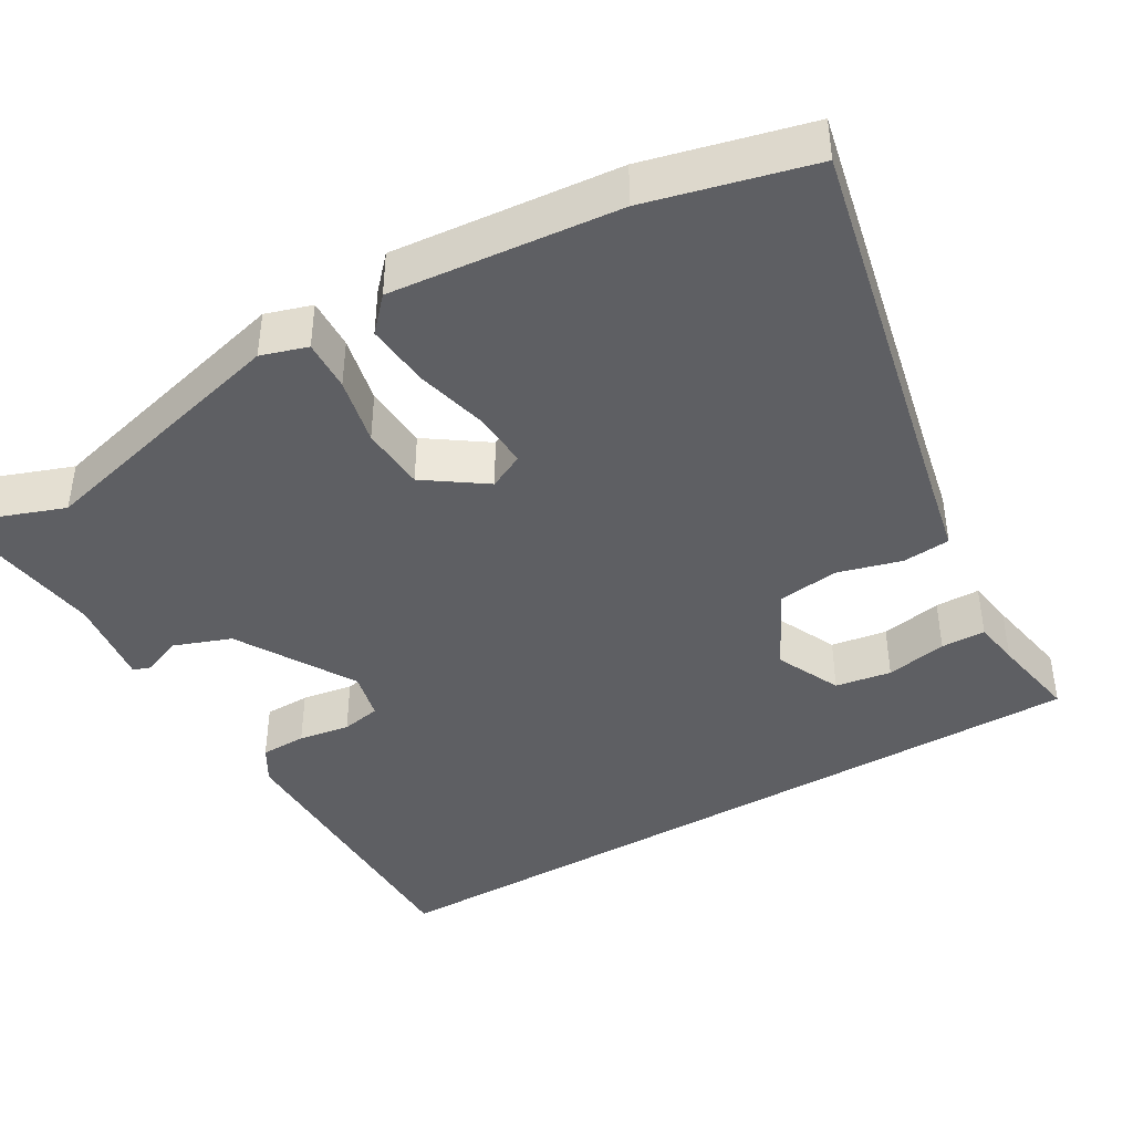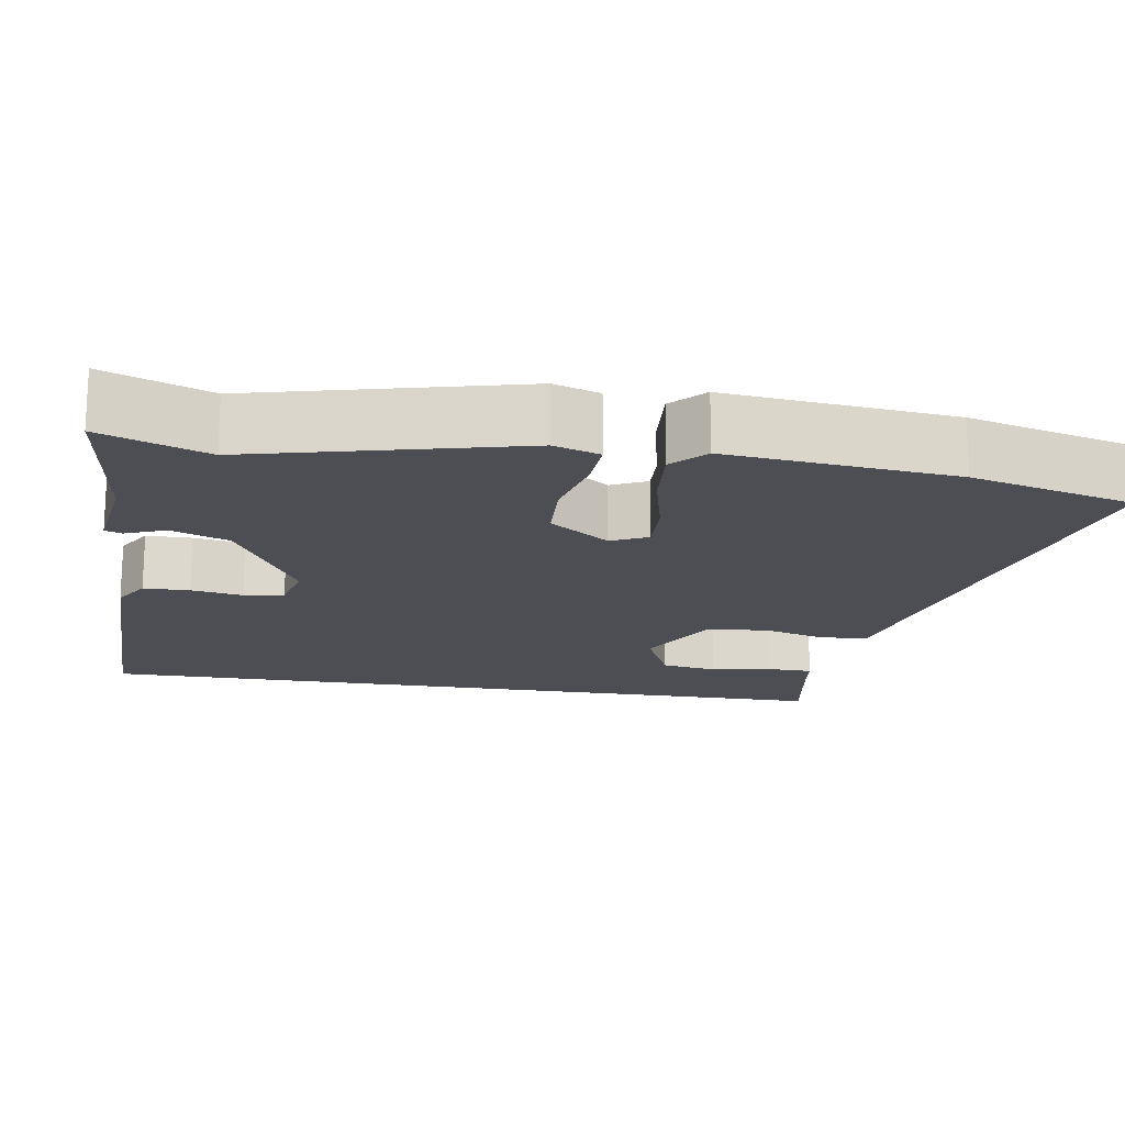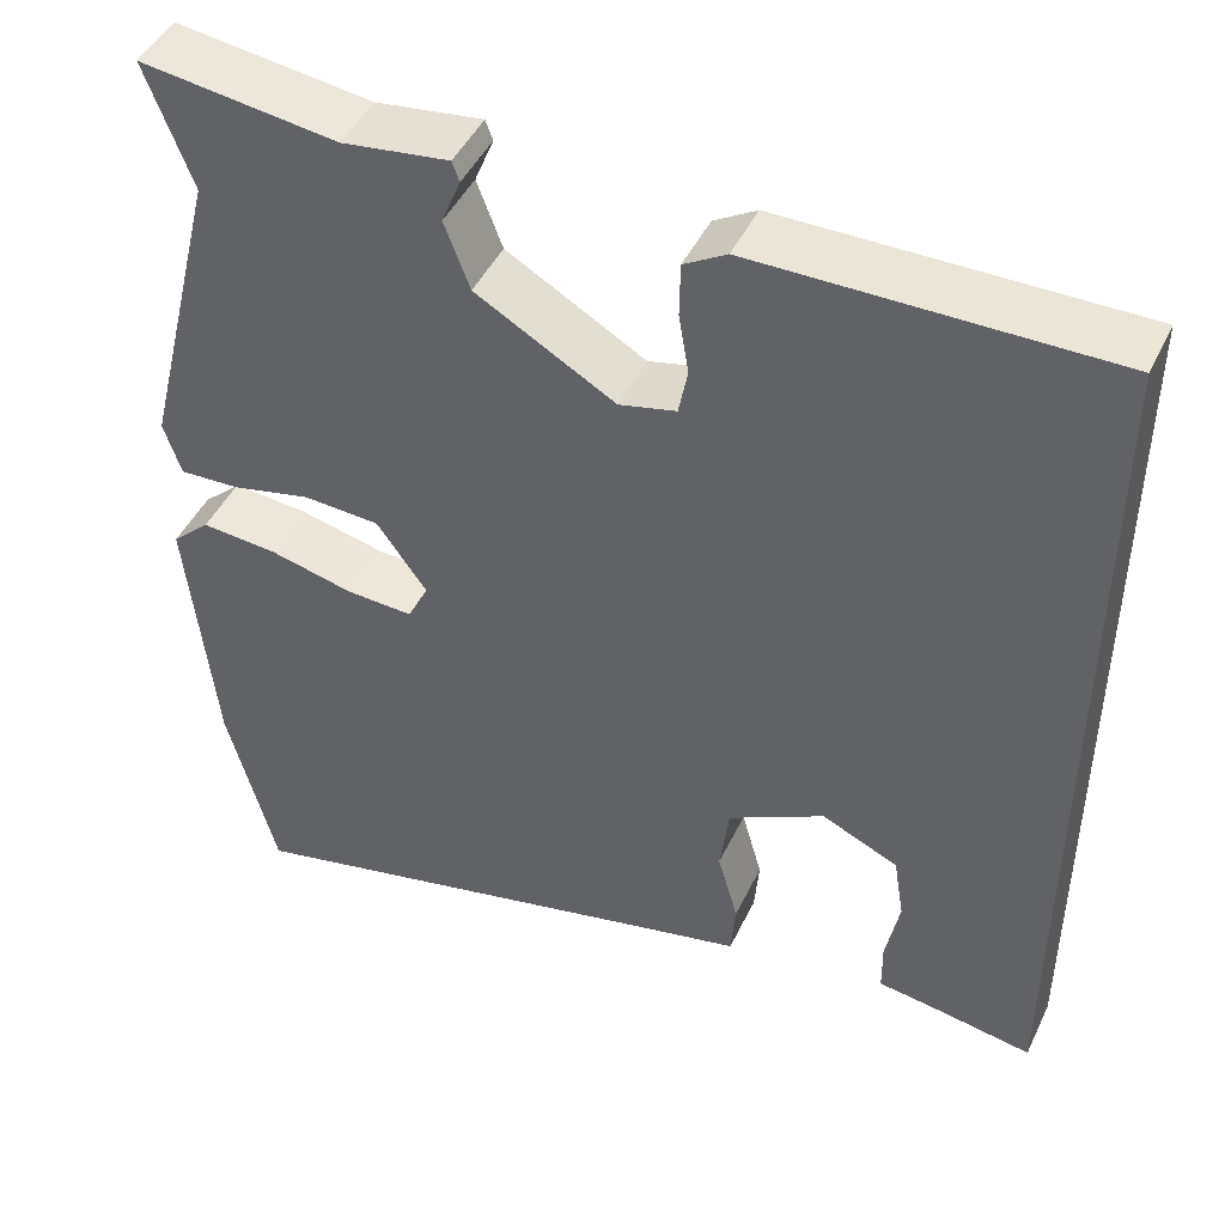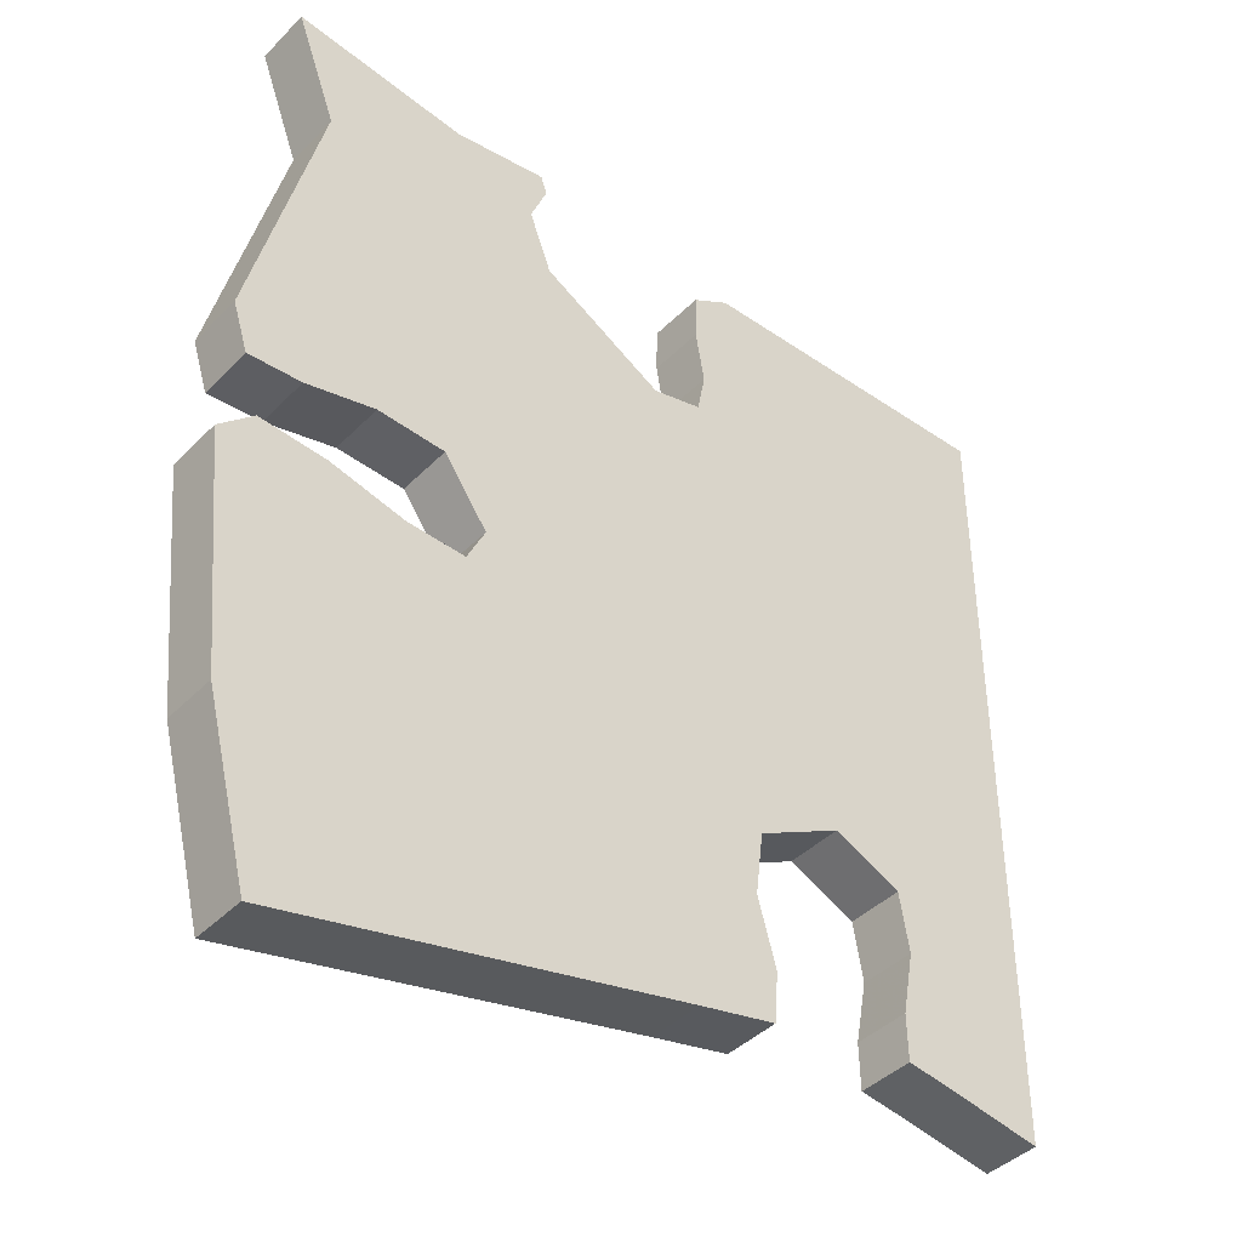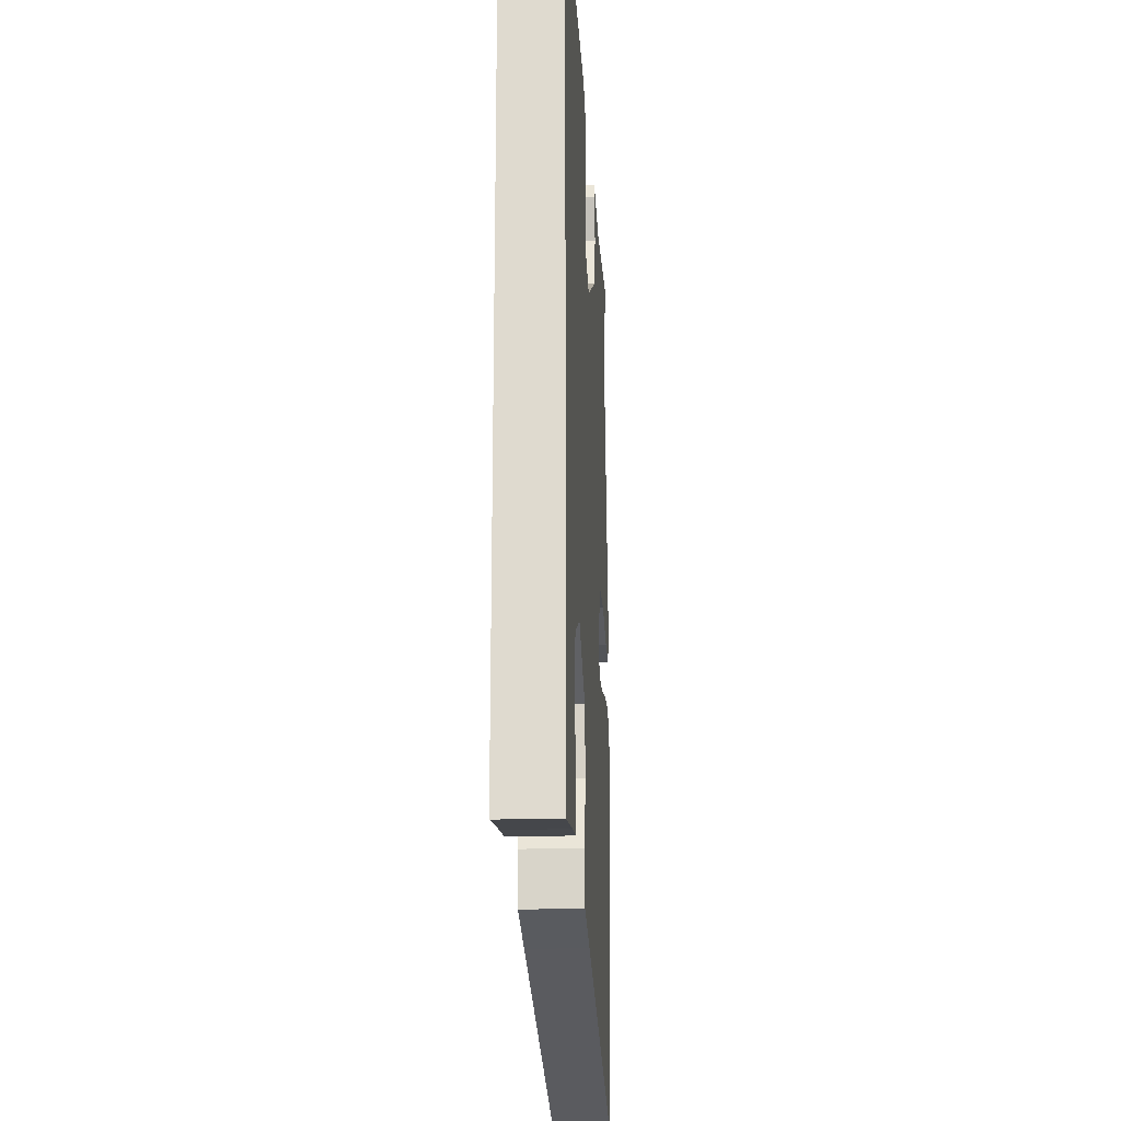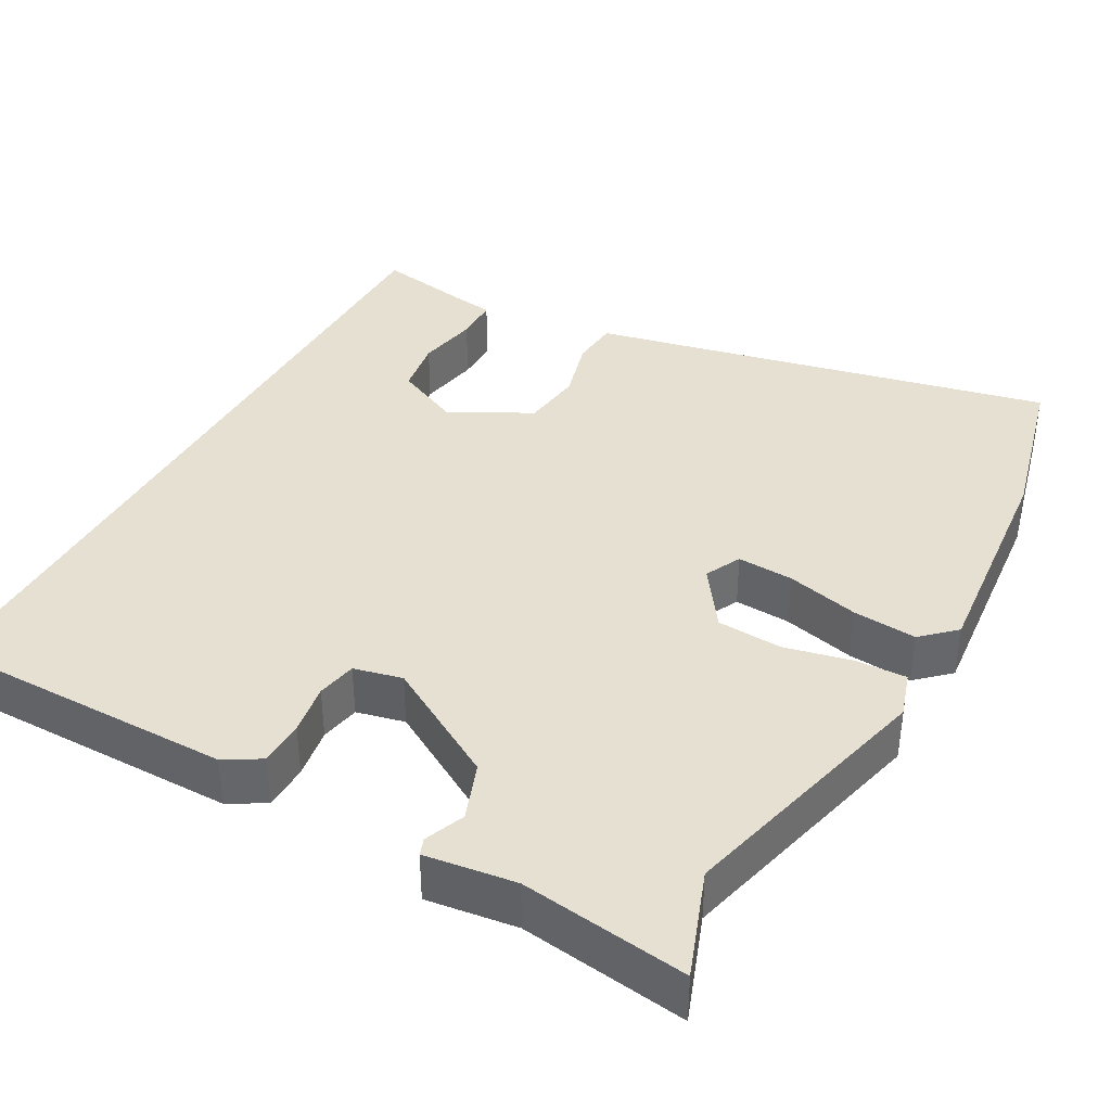
<metadata>
{"format":"obj","ext":"obj","renderer":"f3d","projection":"perspective","resolution":1024,"background":"white","views":[{"elev":-41.8,"azim":120.6,"up":"+Y"},{"elev":-17.3,"azim":80.6,"up":"+Y"},{"elev":46.0,"azim":-155.4,"up":"+Z"},{"elev":-41.4,"azim":140.2,"up":"+Z"},{"elev":-20.4,"azim":-86.7,"up":"+Z"},{"elev":38.3,"azim":29.1,"up":"+Y"}]}
</metadata>
<code>
v 0.505 0.07 0.514
v 0.454 0.07 0.376
v 0.541 0.07 0.031
v 0.522 0.07 -0.029
v 0.455 0.07 -0.026
v 0.367 0.07 -0.006
v 0.282 0.07 -0.011
v 0.227 0.07 -0.089
v 0.25 0.07 -0.136
v 0.324 0.07 -0.132
v 0.418 0.07 -0.109
v 0.502 0.07 -0.102
v 0.545 0.07 -0.142
v 0.516 0.07 -0.438
v 0.462 0.07 -0.65
v -0.045 0.07 -0.536
v -0.142 0.07 -0.515
v -0.147 0.07 -0.452
v -0.124 0.07 -0.37
v -0.134 0.07 -0.29
v -0.241 0.07 -0.234
v -0.326 0.07 -0.273
v -0.338 0.07 -0.346
v -0.323 0.07 -0.426
v -0.324 0.07 -0.484
v -0.385 0.07 -0.493
v -0.5 0.07 -0.513
v -0.5 0.07 0.486
v -0.109 0.07 0.485
v -0.062 0.07 0.457
v -0.061 0.07 0.397
v -0.072 0.07 0.33
v -0.062 0.07 0.278
v 0.001 0.07 0.263
v 0.155 0.07 0.352
v 0.183 0.07 0.427
v 0.162 0.07 0.479
v 0.17 0.07 0.501
v 0.288 0.07 0.485
v 0.505 0 0.514
v 0.454 0 0.376
v 0.541 0 0.031
v 0.522 0 -0.029
v 0.455 0 -0.026
v 0.367 0 -0.006
v 0.282 0 -0.011
v 0.227 0 -0.089
v 0.25 0 -0.136
v 0.324 0 -0.132
v 0.418 0 -0.109
v 0.502 0 -0.102
v 0.545 0 -0.142
v 0.516 0 -0.438
v 0.462 0 -0.65
v -0.045 0 -0.536
v -0.142 0 -0.515
v -0.147 0 -0.452
v -0.124 0 -0.37
v -0.134 0 -0.29
v -0.241 0 -0.234
v -0.326 0 -0.273
v -0.338 0 -0.346
v -0.323 0 -0.426
v -0.324 0 -0.484
v -0.385 0 -0.493
v -0.5 0 -0.513
v -0.5 0 0.486
v -0.109 0 0.485
v -0.062 0 0.457
v -0.061 0 0.397
v -0.072 0 0.33
v -0.062 0 0.278
v 0.001 0 0.263
v 0.155 0 0.352
v 0.183 0 0.427
v 0.162 0 0.479
v 0.17 0 0.501
v 0.288 0 0.485
f 36 37 38 39
f 39 1 2
f 36 39 2
f 35 36 2
f 4 5 6
f 3 4 6
f 2 3 6
f 35 2 6
f 34 35 6
f 33 34 6 7
f 30 31 32
f 29 30 32
f 28 29 32
f 27 28 32
f 27 32 33
f 23 24 25 26
f 22 23 26 27
f 16 17 18 19
f 16 19 20
f 15 16 20
f 14 15 20
f 13 14 20
f 12 13 20
f 11 12 20
f 10 11 20
f 9 10 20 21
f 33 7 8
f 33 8 9 21
f 22 27 33
f 21 22 33
f 78 77 76 75
f 41 40 78
f 41 78 75
f 41 75 74
f 45 44 43
f 45 43 42
f 45 42 41
f 45 41 74
f 45 74 73
f 46 45 73 72
f 71 70 69
f 71 69 68
f 71 68 67
f 71 67 66
f 72 71 66
f 65 64 63 62
f 66 65 62 61
f 58 57 56 55
f 59 58 55
f 59 55 54
f 59 54 53
f 59 53 52
f 59 52 51
f 59 51 50
f 59 50 49
f 60 59 49 48
f 47 46 72
f 60 48 47 72
f 72 66 61
f 72 61 60
f 1 40 41 2
f 2 41 42 3
f 3 42 43 4
f 4 43 44 5
f 5 44 45 6
f 6 45 46 7
f 7 46 47 8
f 8 47 48 9
f 9 48 49 10
f 10 49 50 11
f 11 50 51 12
f 12 51 52 13
f 13 52 53 14
f 14 53 54 15
f 15 54 55 16
f 16 55 56 17
f 17 56 57 18
f 18 57 58 19
f 19 58 59 20
f 20 59 60 21
f 21 60 61 22
f 22 61 62 23
f 23 62 63 24
f 24 63 64 25
f 25 64 65 26
f 26 65 66 27
f 27 66 67 28
f 28 67 68 29
f 29 68 69 30
f 30 69 70 31
f 31 70 71 32
f 32 71 72 33
f 33 72 73 34
f 34 73 74 35
f 35 74 75 36
f 36 75 76 37
f 37 76 77 38
f 38 77 78 39
f 39 78 40 1

</code>
